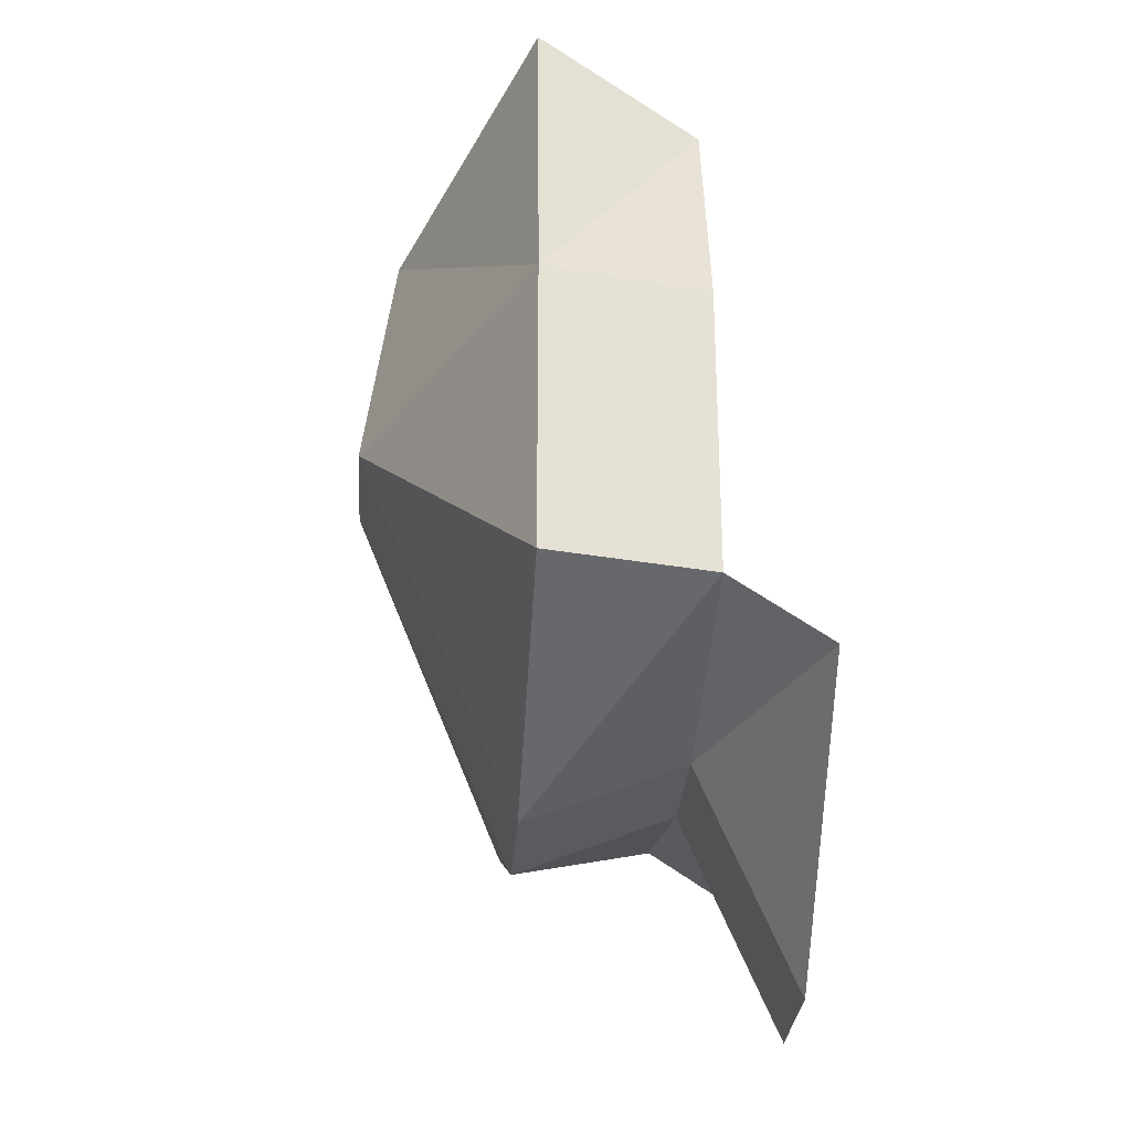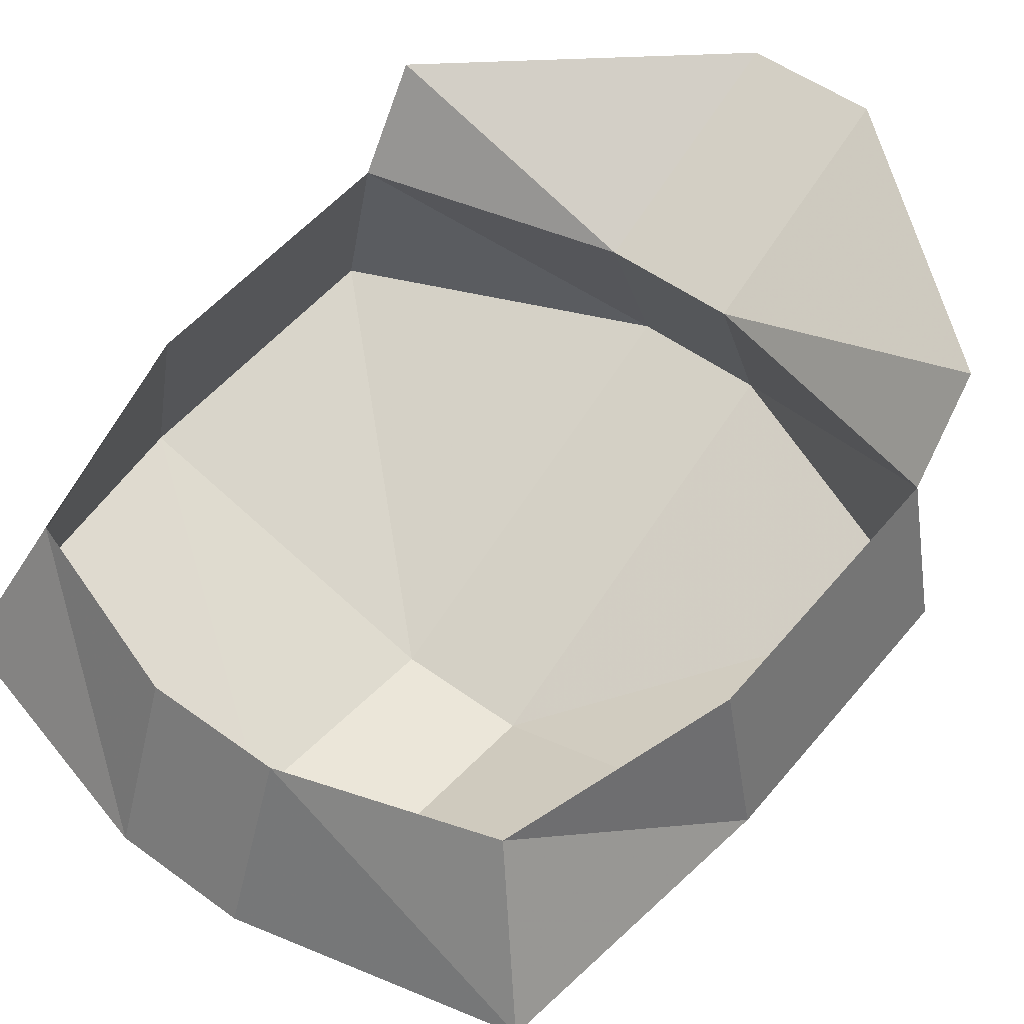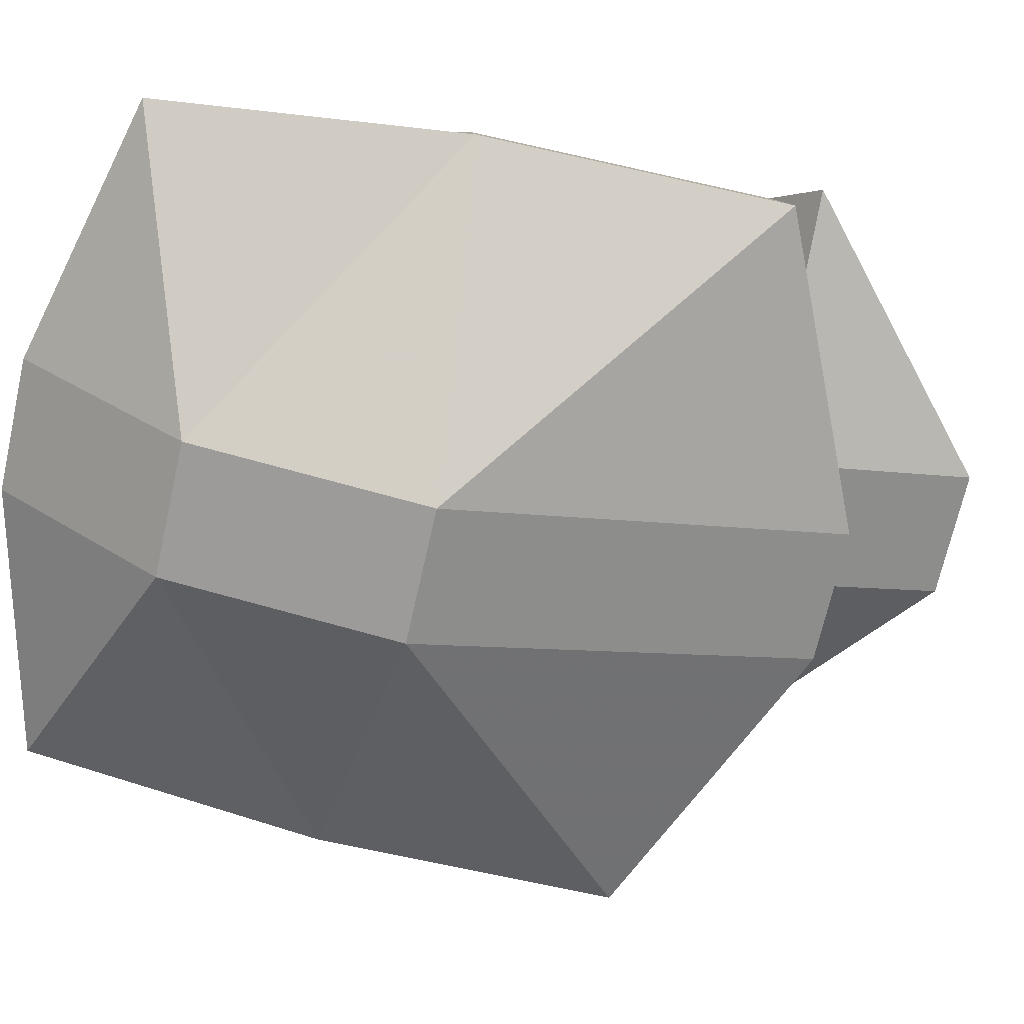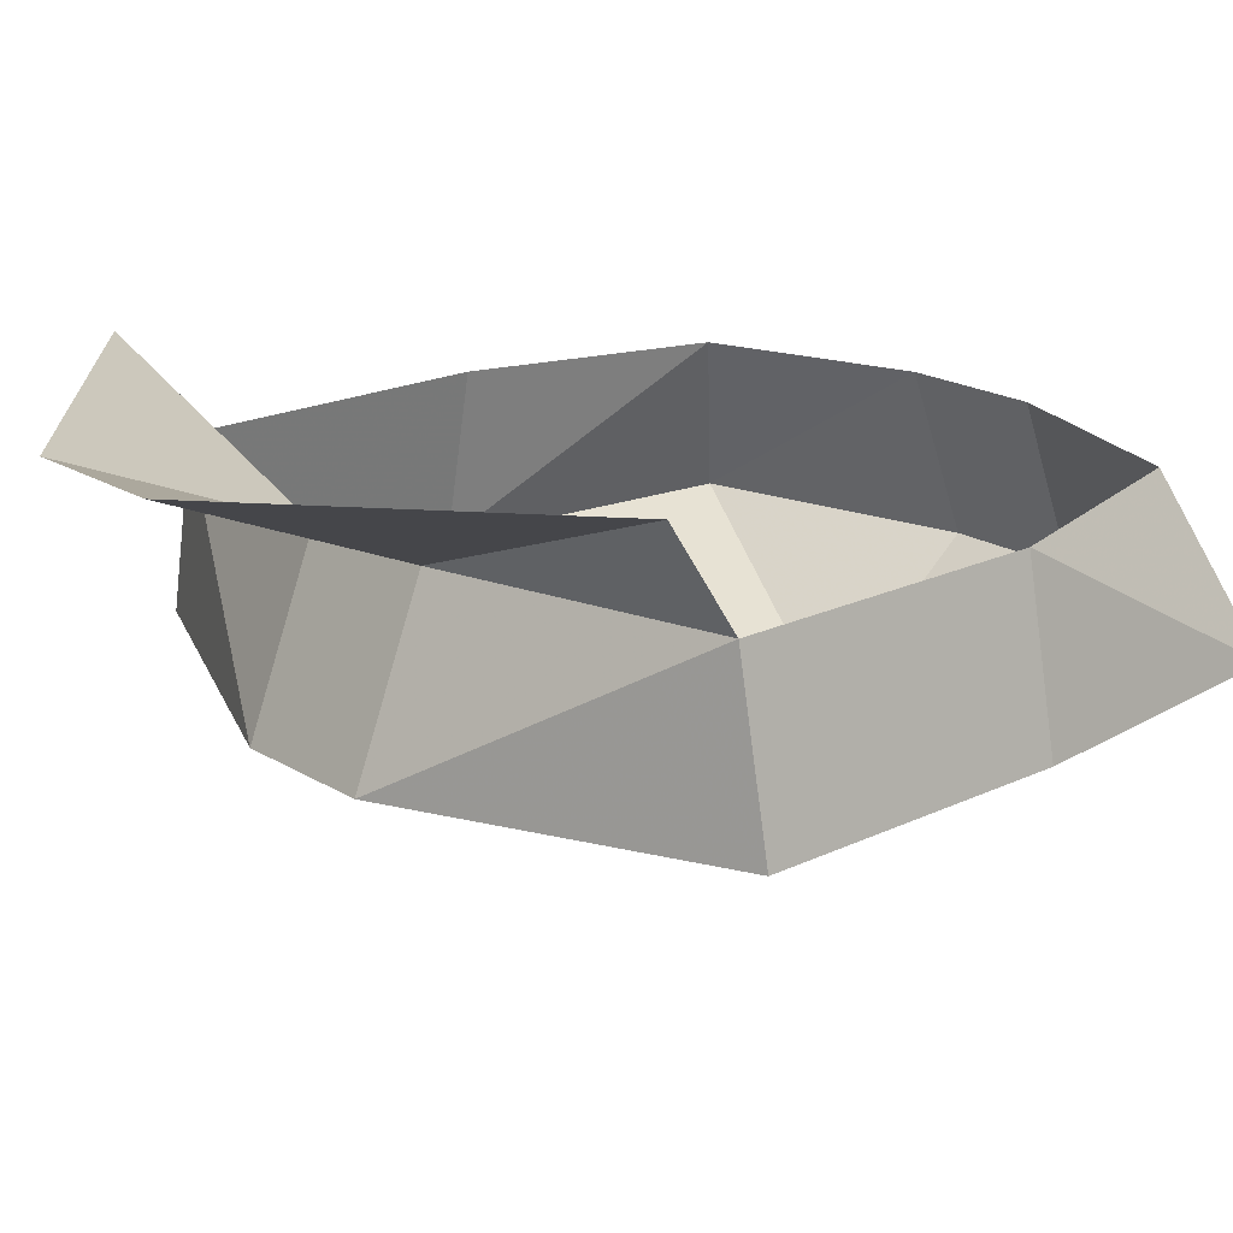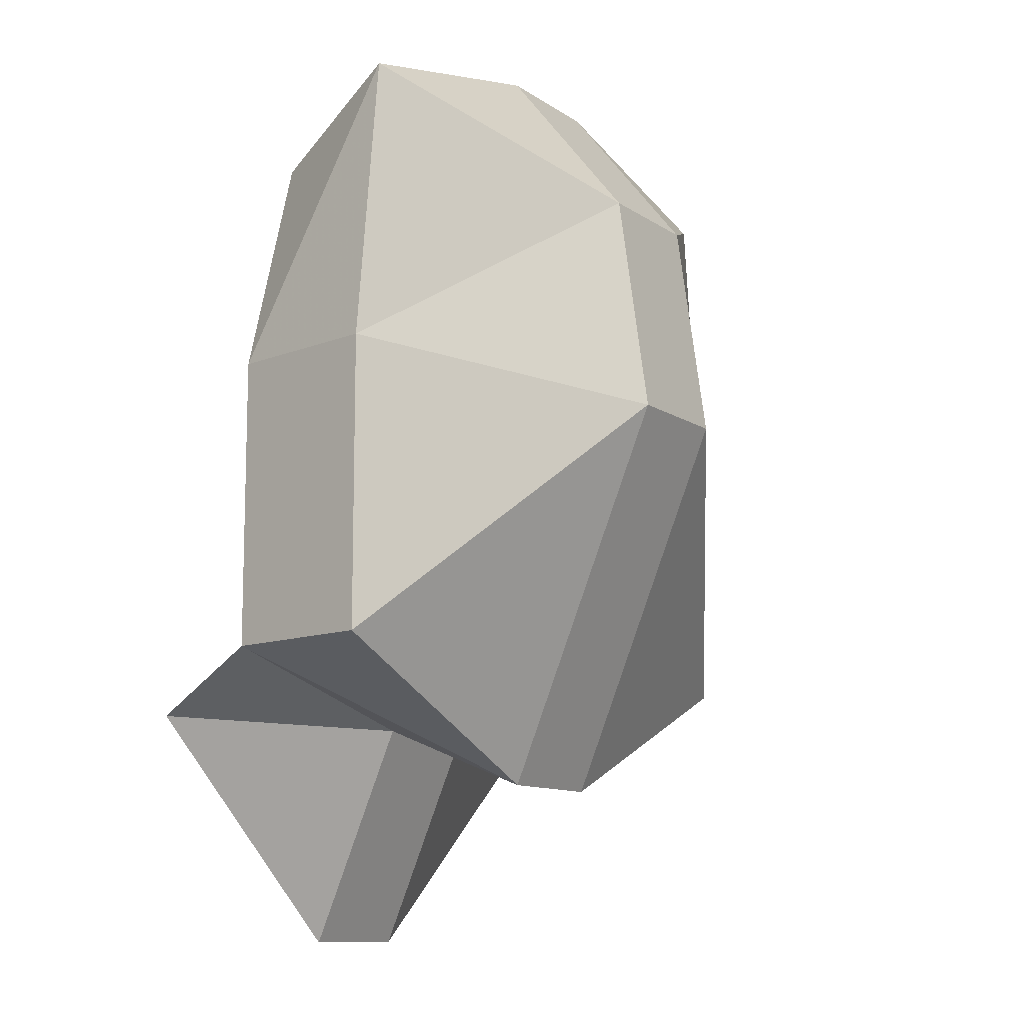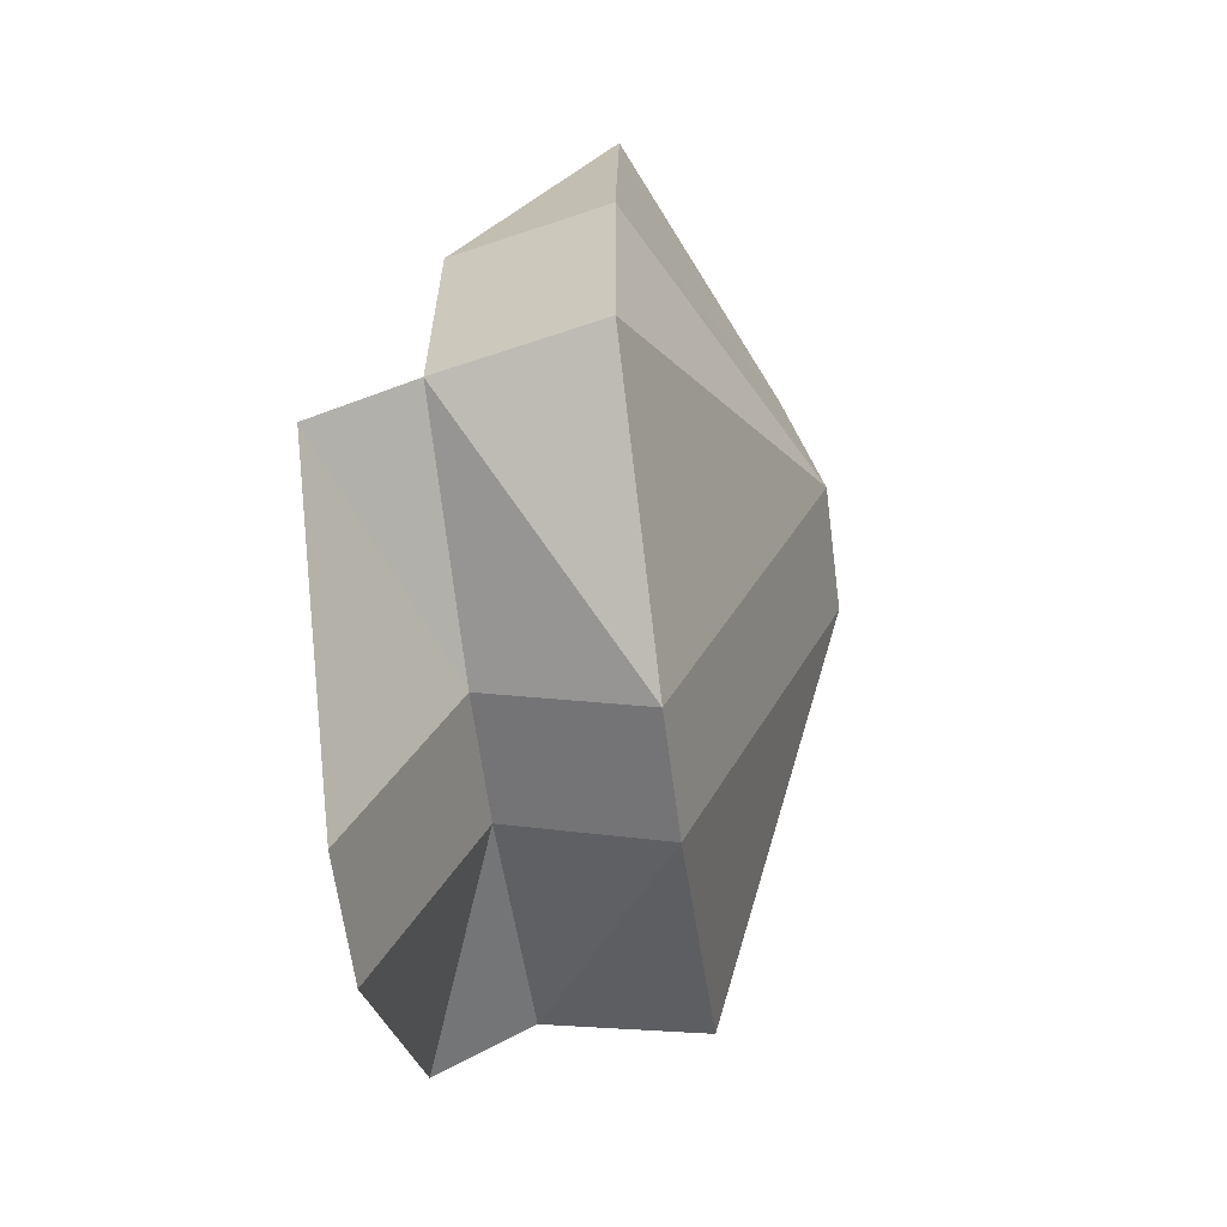
<metadata>
{"format":"obj","ext":"obj","renderer":"f3d","projection":"perspective","resolution":1024,"background":"white","views":[{"elev":-28.5,"azim":86.1,"up":"+Z"},{"elev":51.9,"azim":38.3,"up":"+Y"},{"elev":-69.7,"azim":77.3,"up":"+Y"},{"elev":19.7,"azim":-131.5,"up":"+Y"},{"elev":-11.1,"azim":-57.2,"up":"+Z"},{"elev":-63.1,"azim":-82.5,"up":"+Z"}]}
</metadata>
<code>
o npc/customs_officer/6
v 2 -184 -14
v 2 -181 -21
v 10 -181 -14
v 10 -184 -12
v 2 -189 -16
v -2 -189 -16
v -2 -184 -14
v -2 -181 -21
v -10 -181 -14
v -10 -184 -12
v -11 -189 -12
v -11 -189 -3
v -10 -184 -3
v -10 -189 6
v -8 -184 4
v -2 -189 8
v -2 -184 6
v 2 -184 6
v 2 -189 8
v 10 -189 6
v 8 -184 4
v 11 -189 -3
v 10 -184 -3
v 11 -189 -12
v 2 -194 -4
v -2 -194 -4
v -2 -193 3
v 2 -193 3
f 1 2 3
f 1 3 4
f 1 4 5
f 1 5 6
f 1 6 7
f 1 7 8
f 1 8 2
f 9 8 7
f 9 7 10
f 10 7 6
f 10 6 11
f 10 11 12
f 10 12 13
f 13 12 14
f 13 14 15
f 15 14 16
f 15 16 17
f 17 16 18
f 18 16 19
f 18 19 20
f 18 20 21
f 21 20 22
f 21 22 23
f 23 22 24
f 23 24 4
f 4 24 5
f 5 24 25
f 5 25 6
f 6 25 26
f 6 26 11
f 11 26 12
f 12 26 27
f 12 27 14
f 14 27 16
f 16 27 19
f 19 27 28
f 19 28 20
f 20 28 22
f 22 28 25
f 22 25 24
f 28 27 26
f 28 26 25

</code>
